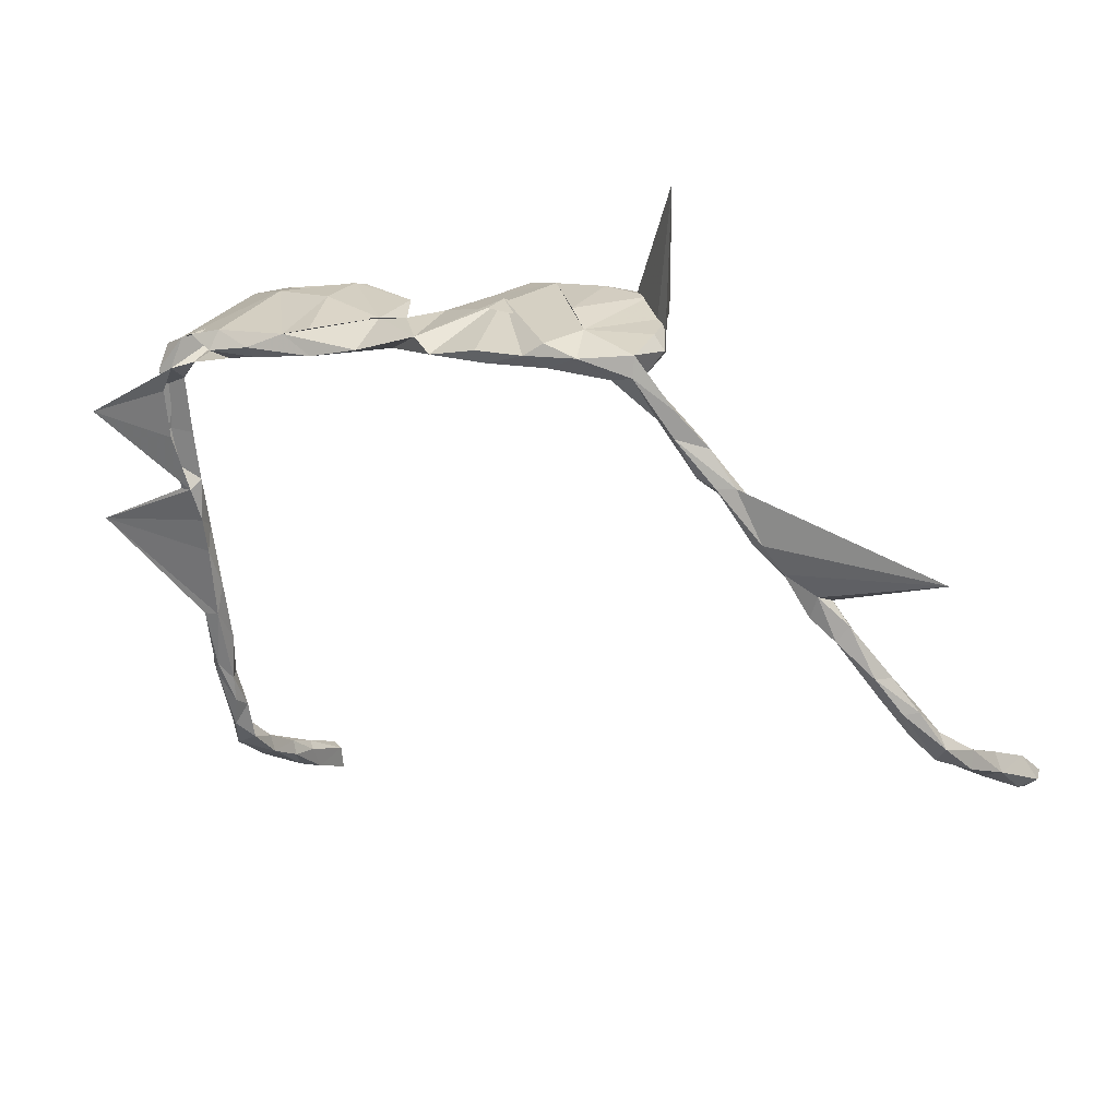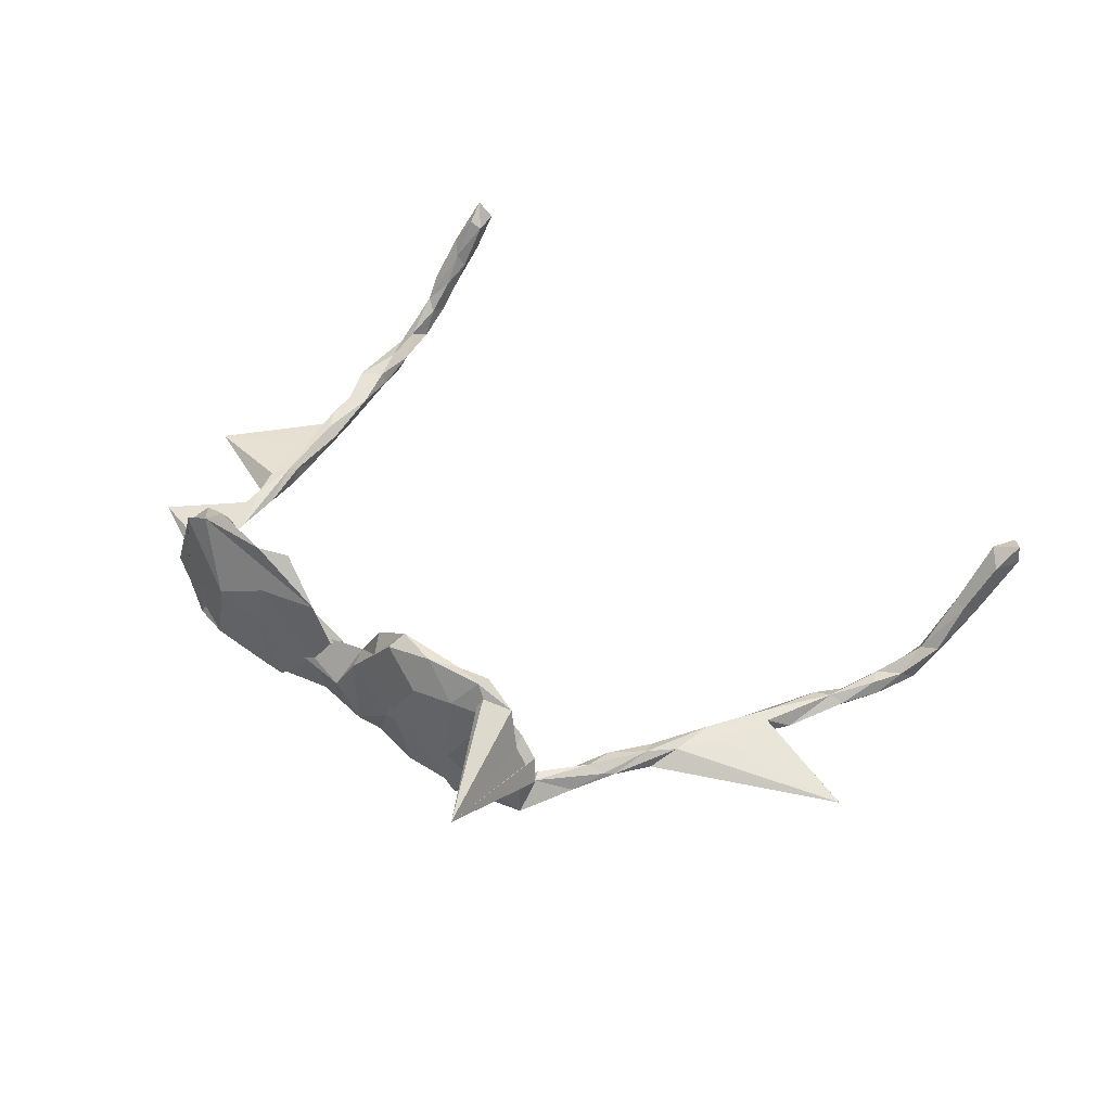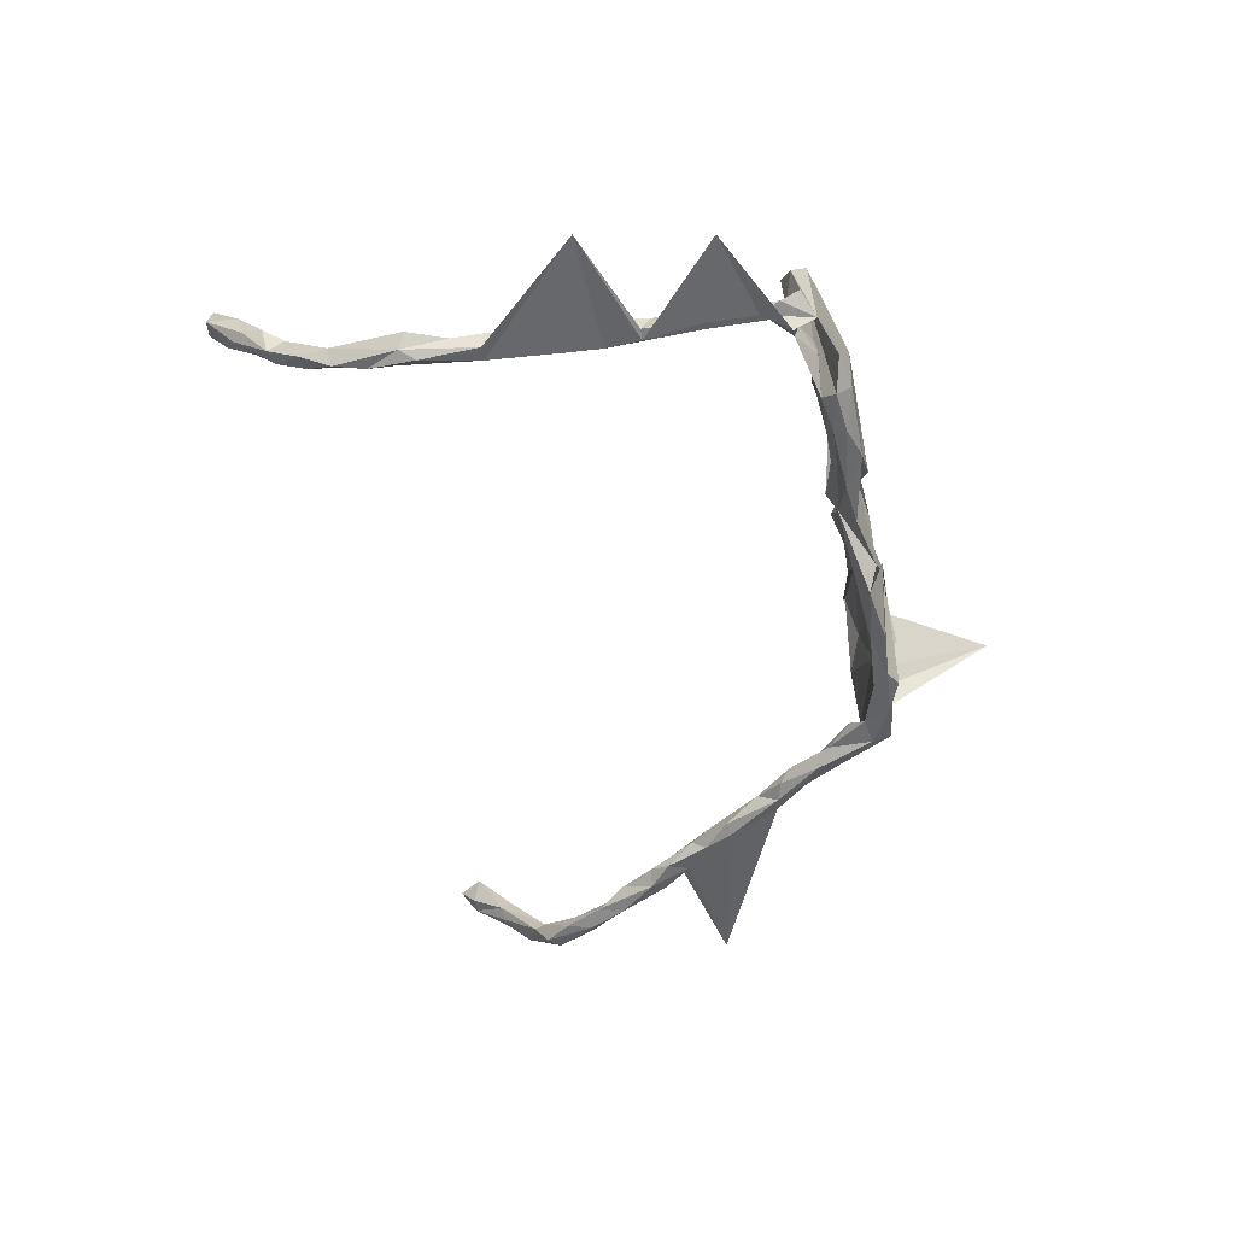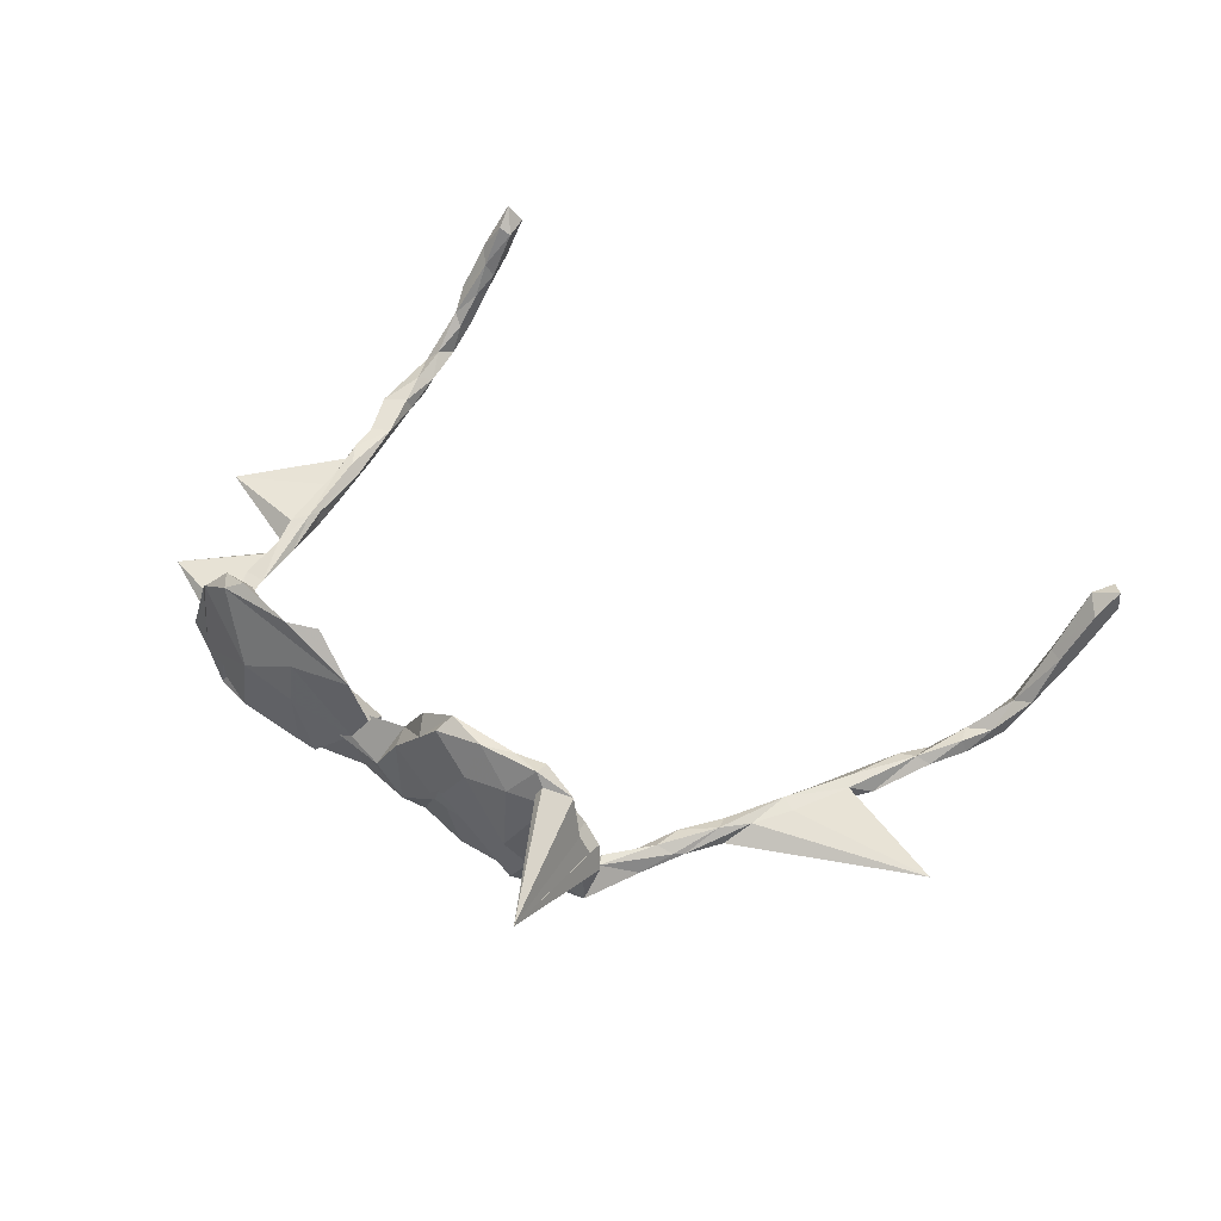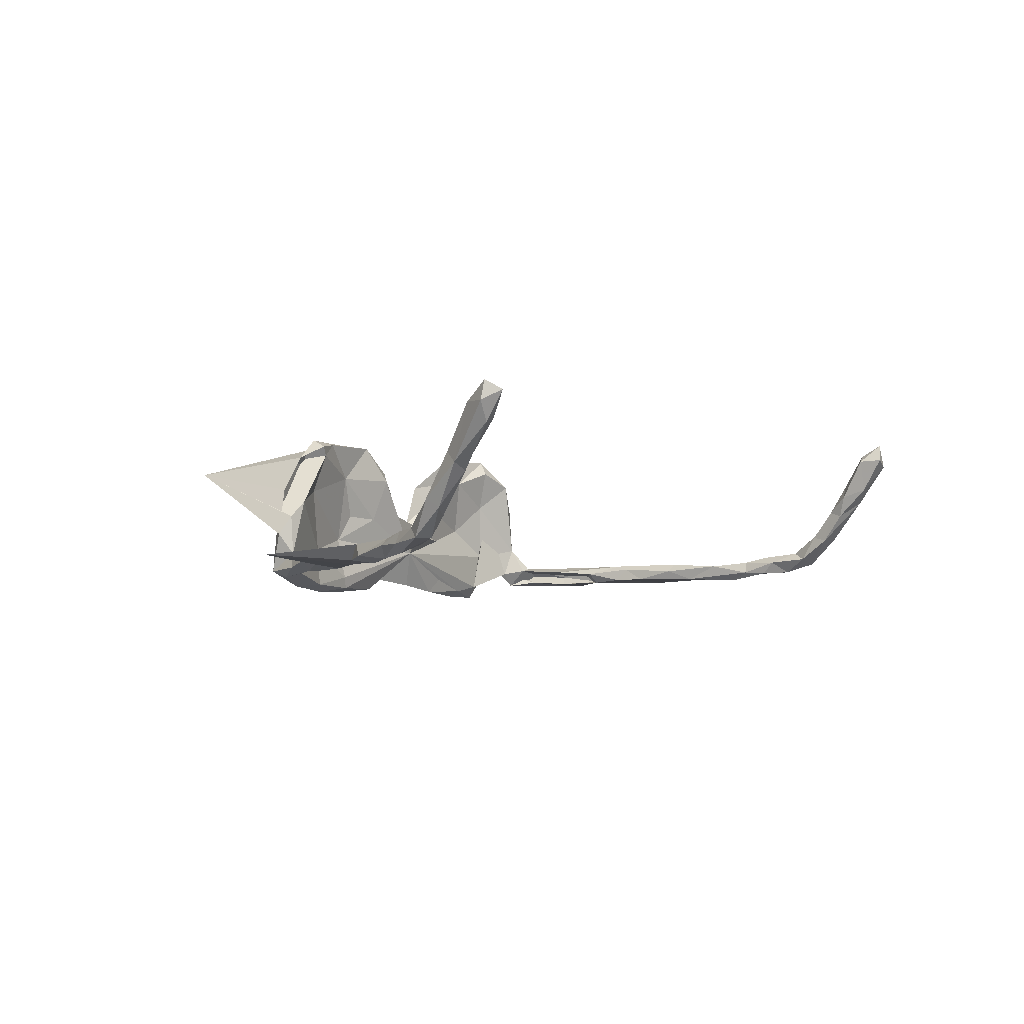
<metadata>
{"format":"obj","ext":"obj","renderer":"f3d","projection":"perspective","resolution":1024,"background":"white","views":[{"elev":31.5,"azim":-156.5,"up":"+Y"},{"elev":51.3,"azim":-152.0,"up":"+Z"},{"elev":-52.8,"azim":91.6,"up":"+Z"},{"elev":55.6,"azim":-154.3,"up":"+Z"},{"elev":-4.1,"azim":-66.2,"up":"+Z"}]}
</metadata>
<code>
v 0.3457 -0.5324 -0.05122
v 0.3679 -0.4353 -0.05315
v 0.3524 -0.4426 -0.07014
v 0.3714 -0.2614 -0.06605
v 0.3631 -0.3367 -0.0537
v 0.3296 -0.5269 -0.06815
v 0.3367 -0.5706 -0.05409
v 0.3582 -0.3391 -0.07885
v 0.3134 -0.6555 0.04797
v 0.3637 -0.2819 -0.05256
v 0.3261 -0.6259 0.03175
v 0.3808 -0.1731 -0.05424
v 0.3353 -0.4867 -0.04031
v 0.3084 -0.6661 0.09181
v 0.3236 -0.5937 0.006433
v 0.3209 -0.6155 -0.01266
v 0.2852 -0.7089 0.1505
v 0.3595 -0.3797 -0.05801
v 0.2984 -0.669 0.05074
v 0.3784 -0.143 -0.07828
v 0.334 -0.4462 -0.04937
v 0.397 -0.06066 -0.06839
v 0.3894 -0.06235 -0.05104
v 0.3289 -0.5415 -0.03482
v 0.3016 -0.6042 -0.0134
v 0.3127 -0.5596 -0.04565
v 0.3181 -0.5008 -0.05058
v 0.3429 -0.4192 -0.08075
v 0.5085 -0.2212 -0.07694
v 0.3277 -0.4481 -0.06721
v 0.386 -0.06455 -0.08104
v 0.4049 0.05364 -0.03917
v 0.3101 -0.5823 -0.007527
v 0.3931 0.00244 -0.07762
v 0.4053 0.02735 -0.06481
v 0.3249 -0.4842 -0.06919
v 0.3646 -0.06314 -0.05938
v 0.3765 -0.1313 -0.05103
v 0.3381 -0.3373 -0.07725
v 0.2845 -0.6775 0.1319
v 0.2936 -0.7137 0.1128
v 0.363 -0.1412 -0.08044
v 0.3868 0.0115 -0.05127
v 0.2943 -0.6439 0.07853
v 0.3455 -0.2369 -0.07572
v 0.298 -0.6163 0.03504
v 0.349 -0.3023 -0.04942
v 0.3303 -0.3855 -0.05486
v 0.336 -0.2965 -0.06218
v 0.2652 -0.7136 0.1235
v 0.2904 -0.6352 0.02858
v 0.3785 0.04782 0.05879
v 0.2811 -0.6445 0.06127
v 0.3592 -0.191 -0.05054
v 0.3506 -0.1883 -0.07657
v 0.3506 -0.2059 -0.05695
v 0.3545 -0.1304 -0.06421
v 0.5065 -0.05057 -0.08162
v 0.3732 0.01622 -0.05523
v 0.277 -0.6821 0.07282
v 0.3679 0.03783 -0.01607
v 0.2676 -0.6791 0.1224
v 0.3739 0.04304 -0.08353
v 0.3733 0.07471 -0.05279
v 0.3541 0.07187 0.1077
v 0.3525 0.04637 -0.06173
v 0.3145 0.0774 0.1342
v 0.3385 0.1 -0.08322
v 0.3394 0.03832 0.105
v 0.2848 0.05676 0.1287
v 0.2967 0.07445 0.06373
v 0.3274 0.07188 0.06975
v 0.3088 0.07851 -0.02968
v 0.2934 0.1171 -0.08727
v 0.2799 0.07909 -0.08843
v 0.06985 0.1102 -0.03278
v 0.2969 0.09619 -0.1085
v 0.2417 0.111 -0.1072
v 0.2442 0.1024 0.01648
v 0.2245 0.08454 0.1054
v 0.2884 0.06825 0.1503
v 0.2703 0.1236 0.03458
v 0.2385 0.09379 -0.09743
v 0.2052 0.09778 0.1487
v 0.1872 0.1267 0.09109
v 0.1959 0.1326 -0.09285
v 0.1533 0.1131 -0.1007
v 0.1907 0.137 0.02048
v 0.1742 0.1025 -0.07786
v 0.1673 0.08826 0.1016
v 0.1231 0.1021 0.05918
v 0.1627 0.142 -0.08326
v 0.1628 0.08454 0.1417
v 0.09988 0.1368 -0.009574
v 0.1045 0.118 0.08942
v 0.05294 0.1527 -0.02466
v 0.07799 0.1222 0.02255
v 0.07416 0.09556 -0.000148
v 0.09235 0.1291 -0.09014
v 0.01457 0.1585 -0.07957
v 0.2324 0.1118 -0.008771
v 0.02639 0.1134 0.03213
v 0.02371 0.1445 0.02995
v -0.02139 0.1117 0.09183
v -0.01964 0.1487 0.08992
v -0.01179 0.121 0.1062
v -0.03187 0.1319 0.02325
v -0.01569 0.1494 -0.1004
v -0.04926 0.1526 0.1334
v -0.09481 0.1533 -0.1006
v -0.07883 0.1535 0.02644
v -0.08135 0.171 -0.1065
v -0.1092 0.147 0.09059
v -0.05166 0.1777 -0.004844
v -0.1022 0.1511 -0.08203
v -0.1034 0.1643 -0.01605
v -0.06026 0.1788 0.02666
v -0.1163 0.1545 0.1493
v -0.1991 0.1932 -0.04182
v -0.06288 0.1299 0.1471
v -0.103 0.179 0.09439
v -0.1613 0.1441 0.145
v -0.1741 0.1608 -0.09669
v -0.1939 0.1394 0.1239
v -0.1665 0.1989 -0.003007
v -0.1759 0.1642 -0.03591
v -0.2003 0.1596 0.1503
v -0.1654 0.1811 0.1074
v -0.1699 0.1944 -0.09815
v -0.2037 0.1378 0.1386
v -0.1464 0.1775 -0.1082
v -0.2833 0.1506 -0.04847
v -0.2265 0.1775 0.1093
v -0.2093 0.1541 0.06118
v -0.2145 0.1836 -0.1006
v -0.2817 0.1642 -0.08729
v -0.2602 0.1433 0.03996
v -0.251 0.1525 -0.08045
v -0.2506 0.1564 0.116
v -0.2688 0.1767 0.0607
v -0.2771 0.1855 -0.005133
v -0.2803 0.1357 -0.04729
v -0.2801 0.1908 -0.07765
v -0.2582 0.3426 0.09223
v -0.295 0.1711 -0.01567
v -0.2851 0.1535 0.01421
v -0.3351 0.08913 -0.08049
v -0.3397 0.08807 -0.05028
v -0.3074 0.1044 -0.06813
v -0.3314 0.125 -0.0741
v -0.3541 0.05147 -0.05685
v -0.3906 0.0346 -0.08274
v -0.3758 0.0775 -0.0649
v -0.3628 0.08692 -0.06023
v -0.3648 0.03852 -0.07612
v -0.4044 0.02771 -0.04979
v -0.4405 -0.000182 -0.05518
v -0.4029 0.006483 -0.05933
v -0.4149 0.03473 -0.07412
v -0.4397 -0.03787 -0.07581
v -0.4544 -0.03139 -0.08312
v -0.483 -0.04165 -0.05319
v -0.4867 -0.08786 -0.06315
v -0.4824 -0.06778 -0.07913
v -0.4647 -0.05538 -0.05122
v -0.6869 -0.03778 -0.07254
v -0.5263 -0.09228 -0.07477
v -0.5182 -0.1224 -0.07784
v -0.5374 -0.1471 -0.06316
v -0.5369 -0.1293 -0.04884
v -0.555 -0.1468 -0.08143
v -0.5385 -0.1068 -0.05147
v -0.5791 -0.1897 -0.0554
v -0.5677 -0.1262 -0.07041
v -0.6074 -0.1906 -0.07765
v -0.6242 -0.1945 -0.05921
v -0.6037 -0.1922 -0.04871
v -0.6116 -0.2243 -0.06685
v -0.645 -0.2368 -0.07233
v -0.6526 -0.274 -0.06034
v -0.6622 -0.2361 -0.05976
v -0.6528 -0.2383 -0.04159
v -0.6488 -0.2631 -0.04603
v -0.6874 -0.3057 -0.05425
v -0.6966 -0.3114 -0.01114
v -0.6987 -0.2859 -0.05426
v -0.6921 -0.3255 -0.02557
v -0.6849 -0.2726 -0.03989
v -0.7212 -0.3648 0.05993
v -0.7211 -0.3807 0.05157
v -0.7283 -0.3767 0.03335
v -0.7215 -0.3136 -0.002421
v -0.7254 -0.3354 -0.01502
v -0.7373 -0.3533 0.0593
v -0.7523 -0.3711 0.04329
v -0.7503 -0.4281 0.09929
v -0.7689 -0.4504 0.1357
v -0.7453 -0.4213 0.1382
v -0.7662 -0.4251 0.09346
v -0.762 -0.3948 0.1223
v -0.7814 -0.4293 0.1486
v -0.7854 -0.4255 0.1209
f 134 113 124
f 122 124 113
f 118 120 109
f 105 109 120
f 121 118 109
f 122 120 118
f 133 127 128
f 118 128 127
f 139 127 133
f 90 80 93
f 84 93 80
f 95 90 93
f 95 93 84
f 91 90 95
f 120 106 105
f 102 105 106
f 104 106 120
f 113 104 120
f 102 106 104
f 122 113 120
f 130 124 122
f 127 122 118
f 130 122 127
f 144 124 130
f 139 130 127
f 139 144 130
f 137 124 144
f 140 139 133
f 140 144 139
f 197 196 198
f 190 198 196
f 201 197 198
f 199 196 197
f 200 201 198
f 202 197 201
f 202 199 197
f 190 196 199
f 189 200 198
f 202 201 200
f 195 199 202
f 195 202 200
f 14 17 41
f 50 41 17
f 9 14 41
f 40 17 14
f 44 40 14
f 62 17 40
f 44 62 40
f 50 17 62
f 60 41 50
f 60 50 62
f 175 174 171
f 167 171 174
f 178 175 171
f 176 174 175
f 49 45 39
f 29 39 45
f 48 49 39
f 56 45 49
f 8 39 29
f 55 29 45
f 4 8 29
f 28 39 8
f 5 8 4
f 12 4 29
f 168 171 167
f 172 167 174
f 164 168 167
f 169 171 168
f 163 168 164
f 166 164 167
f 169 168 163
f 160 163 164
f 56 55 45
f 42 29 55
f 161 164 166
f 172 166 167
f 160 164 161
f 159 161 166
f 152 160 161
f 42 20 29
f 12 29 20
f 31 20 42
f 57 42 55
f 159 152 161
f 147 152 159
f 158 160 152
f 42 58 31
f 34 31 58
f 57 58 42
f 22 20 31
f 38 20 22
f 34 22 31
f 155 152 147
f 153 147 159
f 149 155 147
f 158 152 155
f 150 147 153
f 157 153 159
f 155 149 151
f 148 151 149
f 158 155 151
f 135 131 123
f 110 123 131
f 138 135 123
f 129 131 135
f 117 131 129
f 119 129 135
f 119 117 129
f 114 117 119
f 112 131 117
f 112 110 131
f 115 123 110
f 108 110 112
f 108 112 117
f 100 117 114
f 121 114 119
f 76 110 108
f 100 108 117
f 100 76 108
f 115 110 76
f 99 76 100
f 87 76 99
f 94 99 100
f 94 100 96
f 103 96 100
f 86 99 94
f 87 99 86
f 92 86 94
f 88 86 92
f 78 87 86
f 83 87 78
f 74 78 86
f 77 78 74
f 82 74 86
f 83 78 77
f 75 83 77
f 68 77 74
f 72 77 68
f 64 68 74
f 64 72 68
f 75 77 72
f 63 72 64
f 83 76 89
f 87 89 76
f 76 75 73
f 66 73 75
f 79 76 73
f 83 75 76
f 61 73 66
f 72 66 75
f 52 32 64
f 35 64 32
f 43 35 32
f 145 141 143
f 119 143 141
f 132 145 143
f 140 141 145
f 135 143 119
f 173 171 169
f 181 176 175
f 177 174 176
f 178 171 173
f 177 178 173
f 179 175 178
f 180 179 178
f 181 175 179
f 8 18 3
f 2 3 18
f 28 8 3
f 5 18 8
f 48 39 30
f 28 30 39
f 21 48 30
f 12 10 4
f 5 4 10
f 54 10 12
f 177 172 174
f 38 54 12
f 47 10 54
f 5 10 47
f 49 47 54
f 56 49 54
f 48 47 49
f 57 56 54
f 170 169 163
f 165 170 163
f 173 169 170
f 177 170 172
f 165 172 170
f 173 170 177
f 48 5 47
f 182 177 176
f 48 18 5
f 181 182 176
f 183 177 182
f 1 3 2
f 21 2 18
f 48 21 18
f 13 2 21
f 183 178 177
f 126 115 116
f 76 116 115
f 123 115 126
f 107 116 76
f 103 100 114
f 82 64 74
f 36 30 28
f 36 28 3
f 88 92 94
f 61 52 69
f 67 69 52
f 64 65 52
f 67 52 65
f 140 133 119
f 125 119 133
f 141 140 119
f 128 125 133
f 121 119 125
f 121 125 128
f 107 113 111
f 116 111 113
f 121 105 114
f 103 114 105
f 95 85 94
f 88 94 85
f 82 88 85
f 86 88 82
f 95 82 85
f 67 65 82
f 64 82 65
f 95 67 82
f 46 25 51
f 19 51 25
f 53 46 51
f 33 25 46
f 16 19 25
f 60 51 19
f 9 19 16
f 7 16 25
f 11 9 16
f 41 19 9
f 14 9 11
f 15 11 16
f 46 15 33
f 24 33 15
f 44 15 46
f 195 194 192
f 185 192 194
f 193 195 192
f 195 193 191
f 187 191 193
f 199 195 191
f 188 192 185
f 189 185 194
f 190 185 189
f 200 189 194
f 187 185 190
f 198 190 189
f 134 116 113
f 91 95 97
f 94 97 95
f 98 91 97
f 26 25 33
f 186 193 192
f 76 98 101
f 97 101 98
f 102 76 101
f 71 73 61
f 69 71 61
f 79 73 71
f 59 61 66
f 76 91 98
f 91 79 80
f 71 80 79
f 90 91 80
f 76 79 91
f 105 102 103
f 96 103 102
f 126 116 134
f 32 52 61
f 70 71 69
f 76 102 104
f 107 76 104
f 113 107 104
f 116 107 111
f 146 137 144
f 145 146 144
f 132 137 146
f 145 144 140
f 132 146 145
f 200 194 195
f 190 199 191
f 187 190 191
f 44 14 11
f 15 44 11
f 53 44 46
f 62 44 53
f 60 53 51
f 62 53 60
f 60 19 41
f 96 101 94
f 97 94 101
f 102 101 96
f 25 26 7
f 6 7 26
f 1 16 7
f 27 26 24
f 33 24 26
f 13 27 24
f 6 26 27
f 36 6 27
f 1 7 6
f 123 126 132
f 137 132 126
f 3 1 6
f 3 6 36
f 30 36 27
f 1 13 24
f 21 27 13
f 2 13 1
f 15 1 24
f 186 184 193
f 187 193 184
f 179 184 186
f 184 180 187
f 185 187 180
f 179 180 184
f 21 30 27
f 186 188 181
f 182 181 188
f 179 186 181
f 192 188 186
f 188 183 182
f 185 183 188
f 183 185 180
f 180 178 183
f 134 124 137
f 165 160 158
f 56 57 55
f 157 159 166
f 38 12 20
f 165 163 160
f 156 158 151
f 148 156 151
f 165 158 156
f 23 38 22
f 37 38 23
f 59 37 23
f 54 38 37
f 57 54 37
f 58 57 37
f 157 165 156
f 153 157 156
f 162 165 157
f 162 157 166
f 172 165 162
f 172 162 166
f 80 71 70
f 81 80 70
f 81 70 69
f 81 69 67
f 109 105 121
f 126 134 137
f 84 67 95
f 136 147 150
f 154 150 153
f 136 149 147
f 63 34 58
f 35 22 34
f 143 136 150
f 138 149 136
f 142 149 138
f 135 138 136
f 64 34 63
f 59 63 58
f 135 136 143
f 132 143 150
f 132 138 123
f 142 138 132
f 83 89 87
f 63 66 72
f 59 66 63
f 35 34 64
f 81 84 80
f 67 84 81
f 61 43 32
f 59 43 61
f 15 16 1
f 148 142 132
f 121 128 118
f 43 23 22
f 154 153 156
f 148 154 156
f 37 59 58
f 132 150 154
f 43 22 35
f 23 43 59
f 148 149 142
f 154 148 132

</code>
